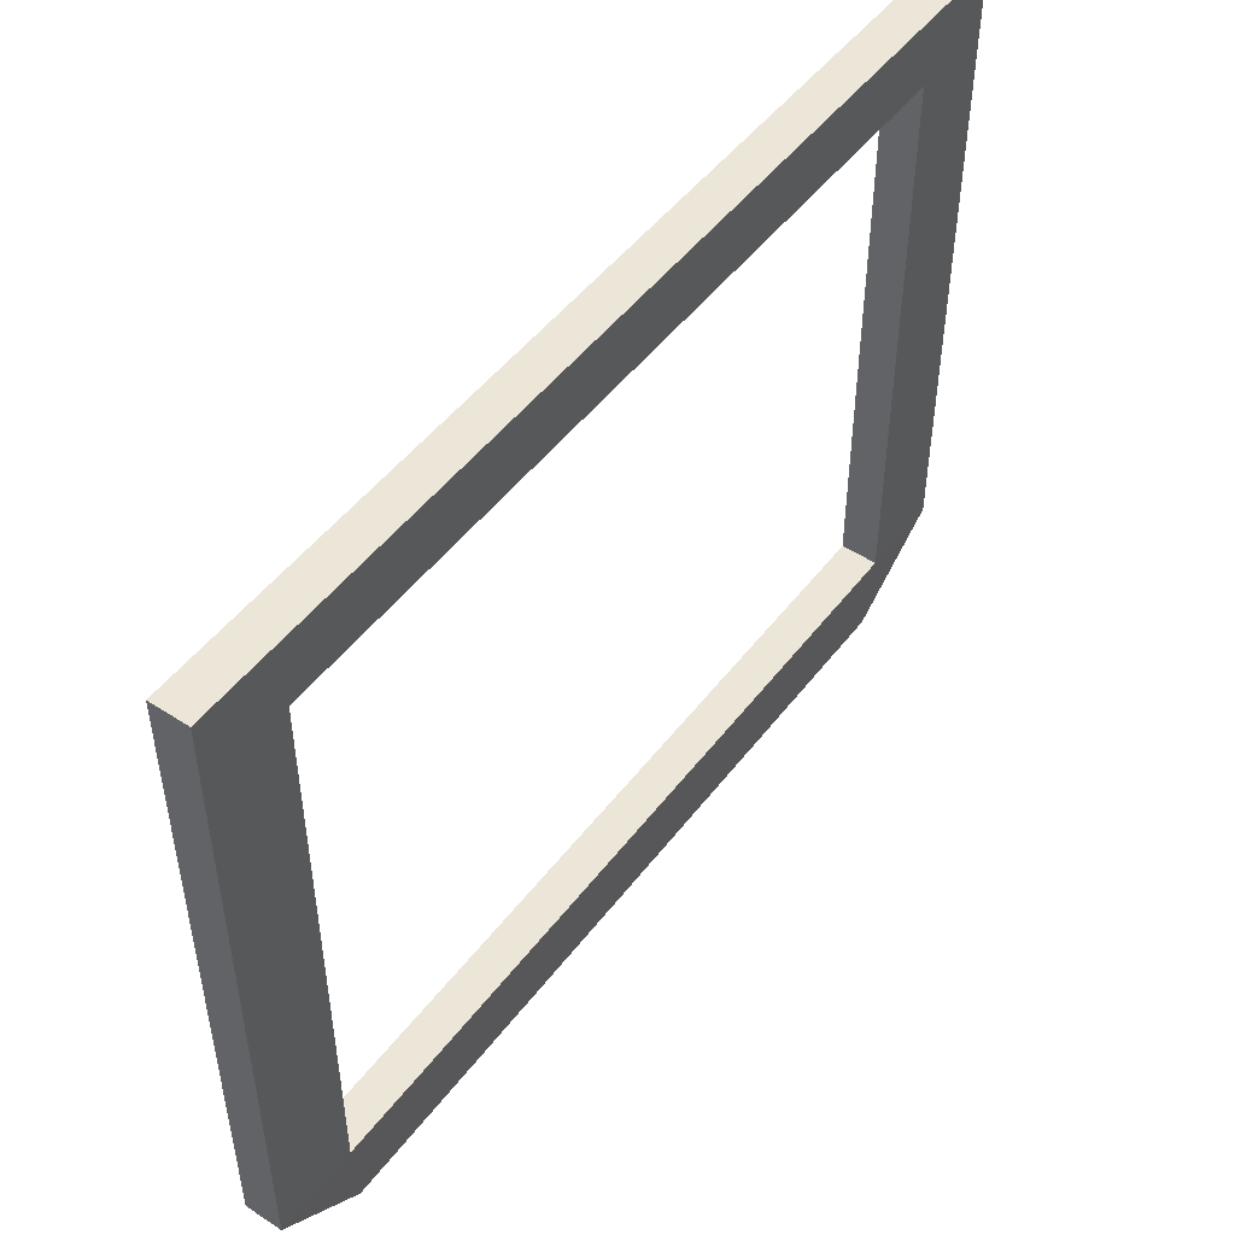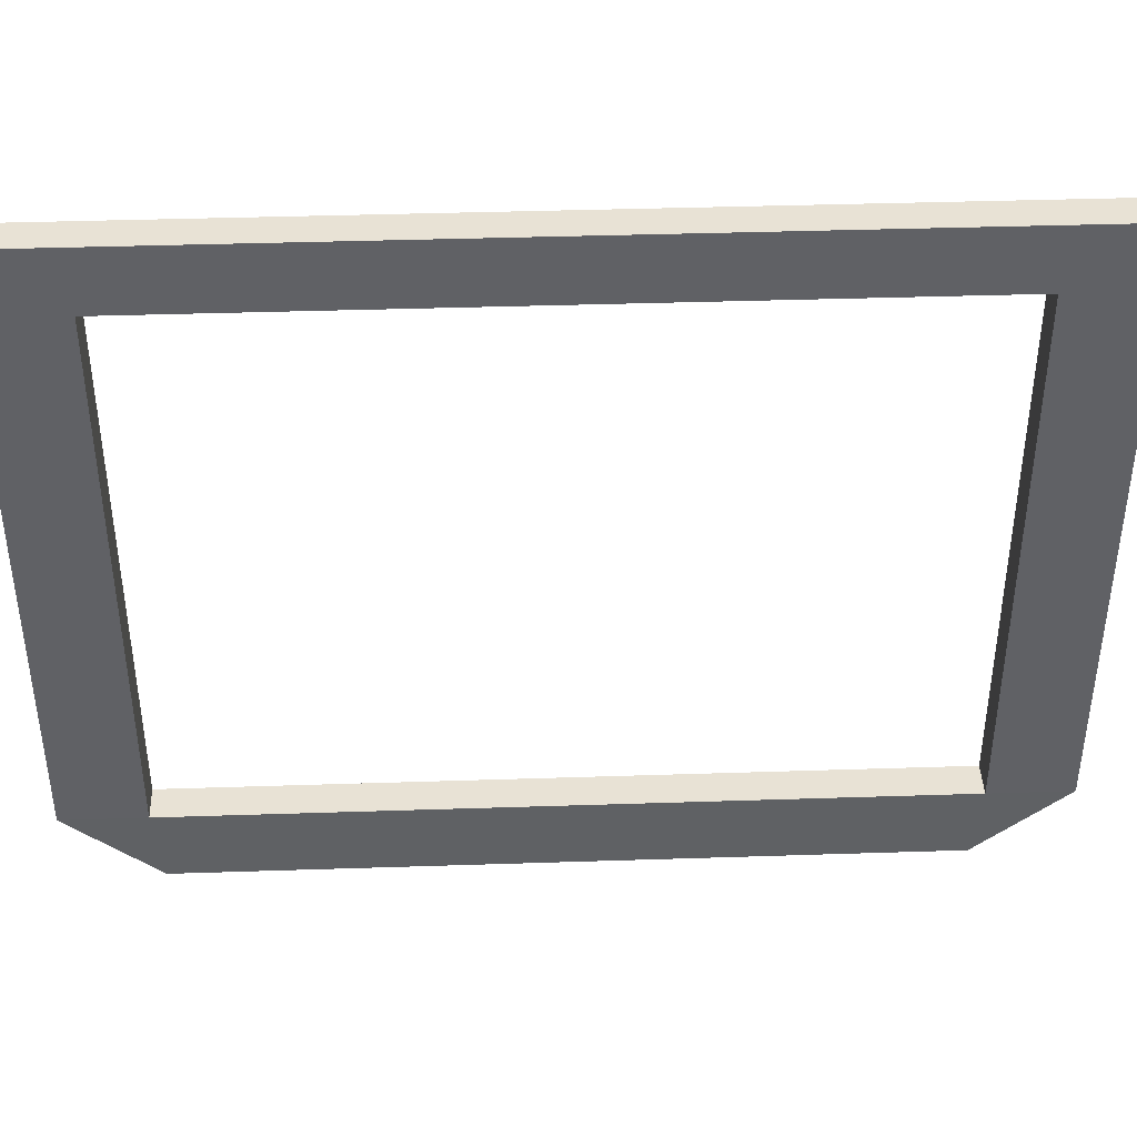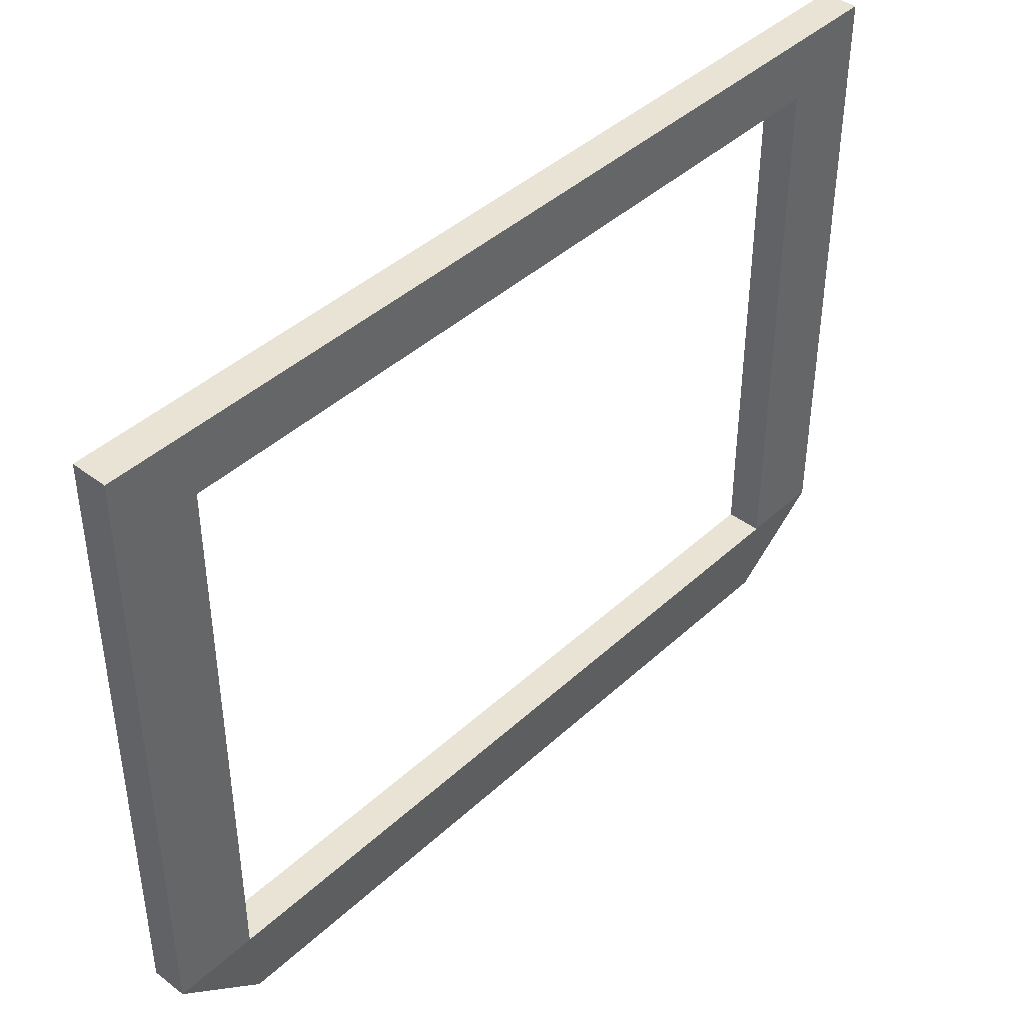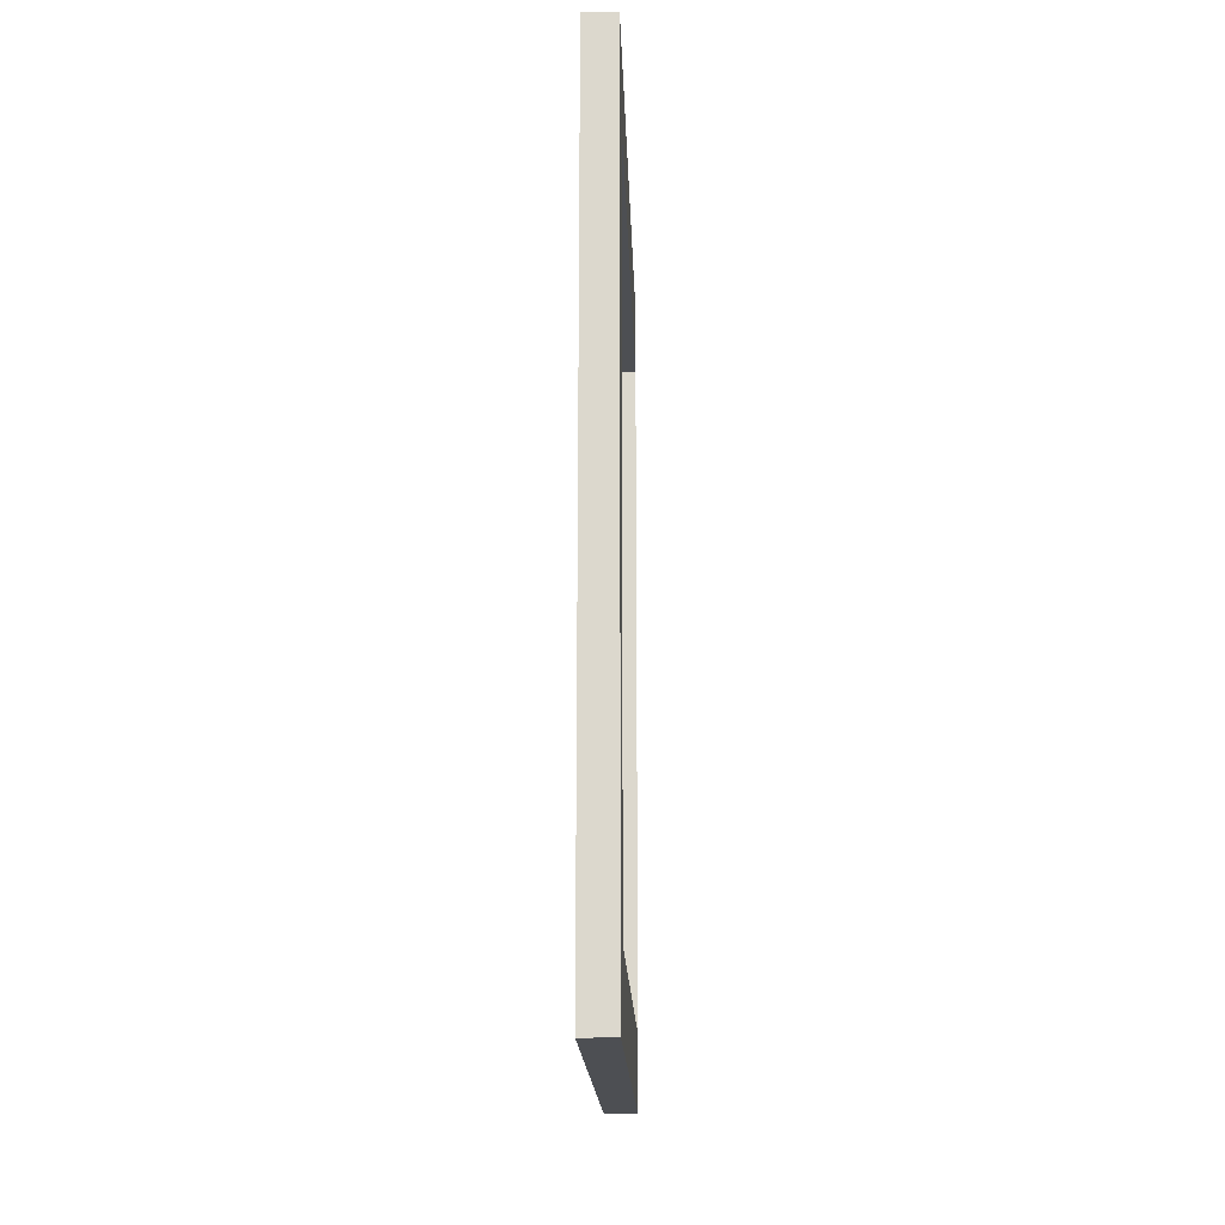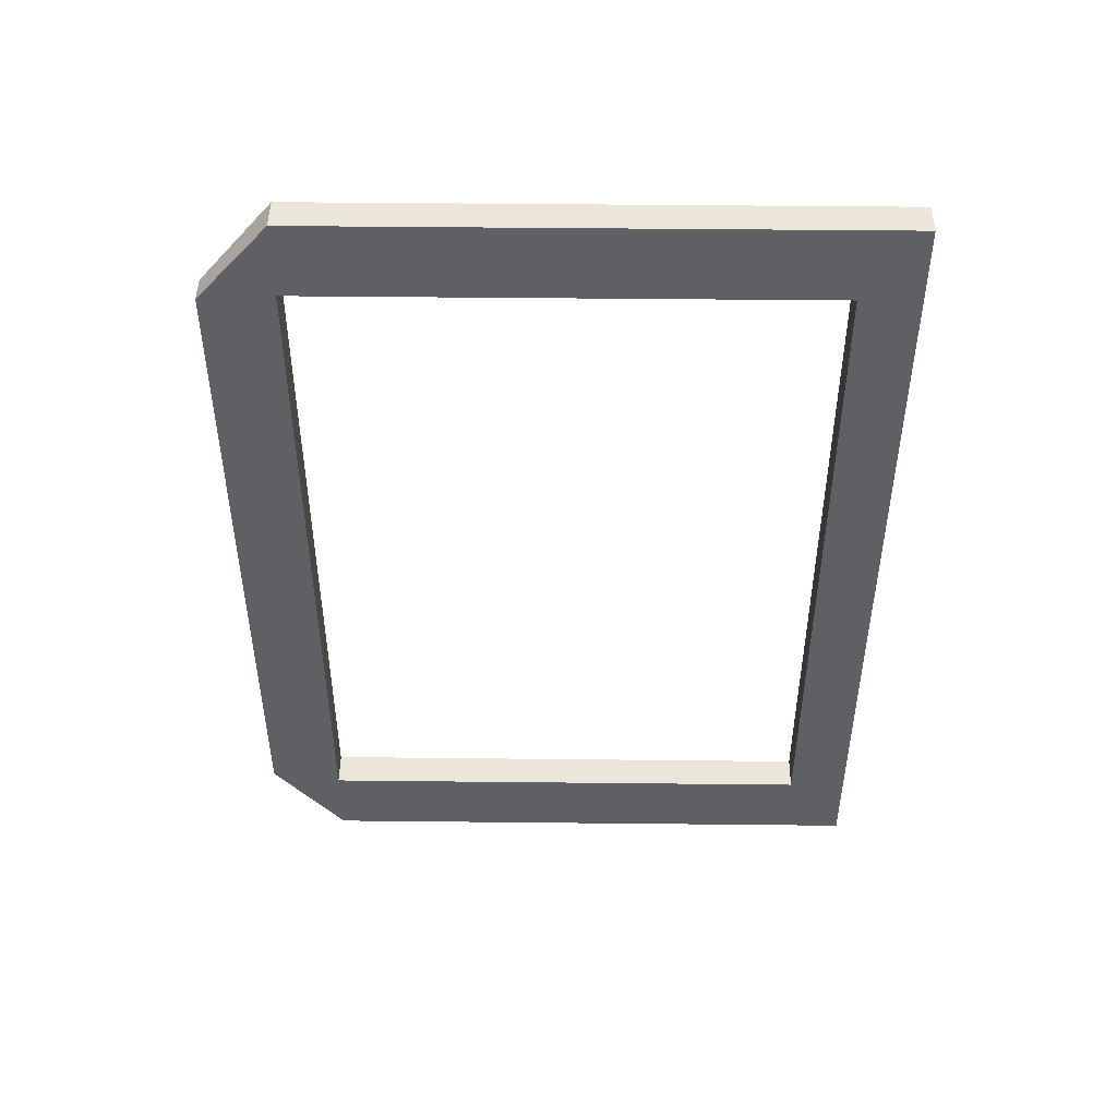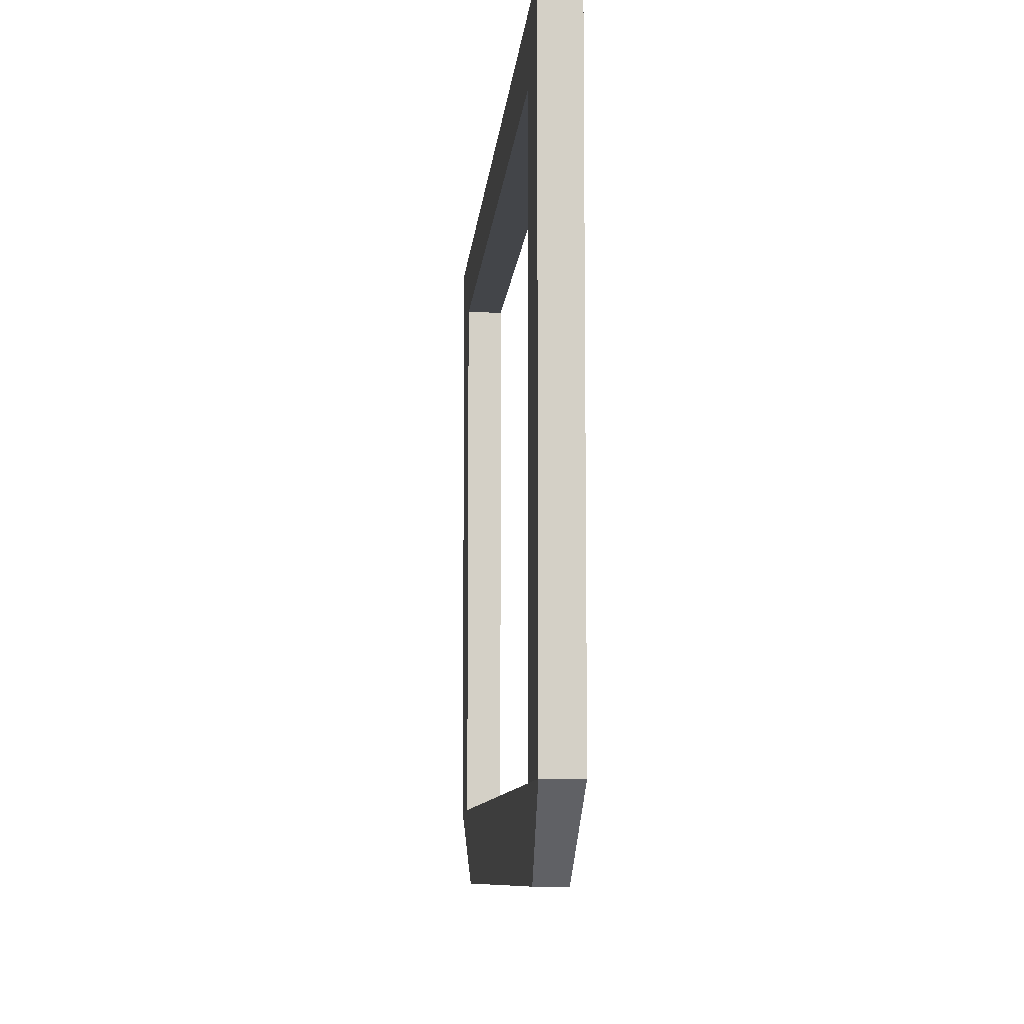
<metadata>
{"format":"obj","ext":"obj","renderer":"f3d","projection":"perspective","resolution":1024,"background":"white","views":[{"elev":49.2,"azim":-144.2,"up":"+Y"},{"elev":40.6,"azim":-92.3,"up":"+Y"},{"elev":42.1,"azim":42.3,"up":"+Y"},{"elev":-18.0,"azim":-178.1,"up":"+Z"},{"elev":46.8,"azim":90.7,"up":"+Z"},{"elev":-8.7,"azim":-4.6,"up":"+Y"}]}
</metadata>
<code>
o Cube
v -0.03115 -0.7646 0.8037
v -0.03875 0.7318 1
v -0.03115 -0.7646 -0.8037
v -0.03875 0.7318 -1
v 0.03115 -0.7646 0.8037
v 0.03875 0.7318 1
v 0.03115 -0.7646 -0.8037
v 0.03875 0.7318 -1
v -0.03115 -0.7646 -0.6596
v -0.03115 -0.7646 0.6596
v -0.03875 -0.5955 1
v -0.03875 0.5955 1
v -0.03875 0.7318 0.8206
v -0.03875 0.7318 -0.8206
v -0.03875 0.5955 -1
v -0.03875 -0.5955 -1
v 0.03875 0.5955 -1
v 0.03875 -0.5955 -1
v 0.03115 -0.7646 0.6596
v 0.03115 -0.7646 -0.6596
v 0.03875 0.7318 -0.8206
v 0.03875 0.7318 0.8206
v 0.03875 0.5955 1
v 0.03875 -0.5955 1
v 0.03875 -0.5955 -0.8206
v 0.03875 -0.5955 0.8206
v 0.03875 0.5955 -0.8206
v 0.03875 0.5955 0.8206
v -0.03875 -0.5955 0.8206
v -0.03875 -0.5955 -0.8206
v -0.03875 0.5955 0.8206
v -0.03875 0.5955 -0.8206
f 14 15 32
f 4 17 15
f 22 23 28
f 6 12 23
f 19 1 10
f 13 6 22
f 4 21 8
f 14 22 21
f 7 9 3
f 20 10 9
f 24 1 5
f 23 11 24
f 26 5 19
f 28 24 26
f 7 25 20
f 25 19 20
f 17 25 18
f 28 32 27
f 8 27 17
f 21 28 27
f 16 7 3
f 15 18 16
f 30 3 9
f 32 16 30
f 1 29 10
f 29 9 10
f 12 29 11
f 29 28 26
f 2 31 12
f 13 32 31
f 27 30 25
f 30 26 25
f 14 4 15
f 4 8 17
f 22 6 23
f 6 2 12
f 19 5 1
f 13 2 6
f 4 14 21
f 14 13 22
f 7 20 9
f 20 19 10
f 24 11 1
f 23 12 11
f 26 24 5
f 28 23 24
f 7 18 25
f 25 26 19
f 17 27 25
f 28 31 32
f 8 21 27
f 21 22 28
f 16 18 7
f 15 17 18
f 30 16 3
f 32 15 16
f 1 11 29
f 29 30 9
f 12 31 29
f 29 31 28
f 2 13 31
f 13 14 32
f 27 32 30
f 30 29 26

</code>
